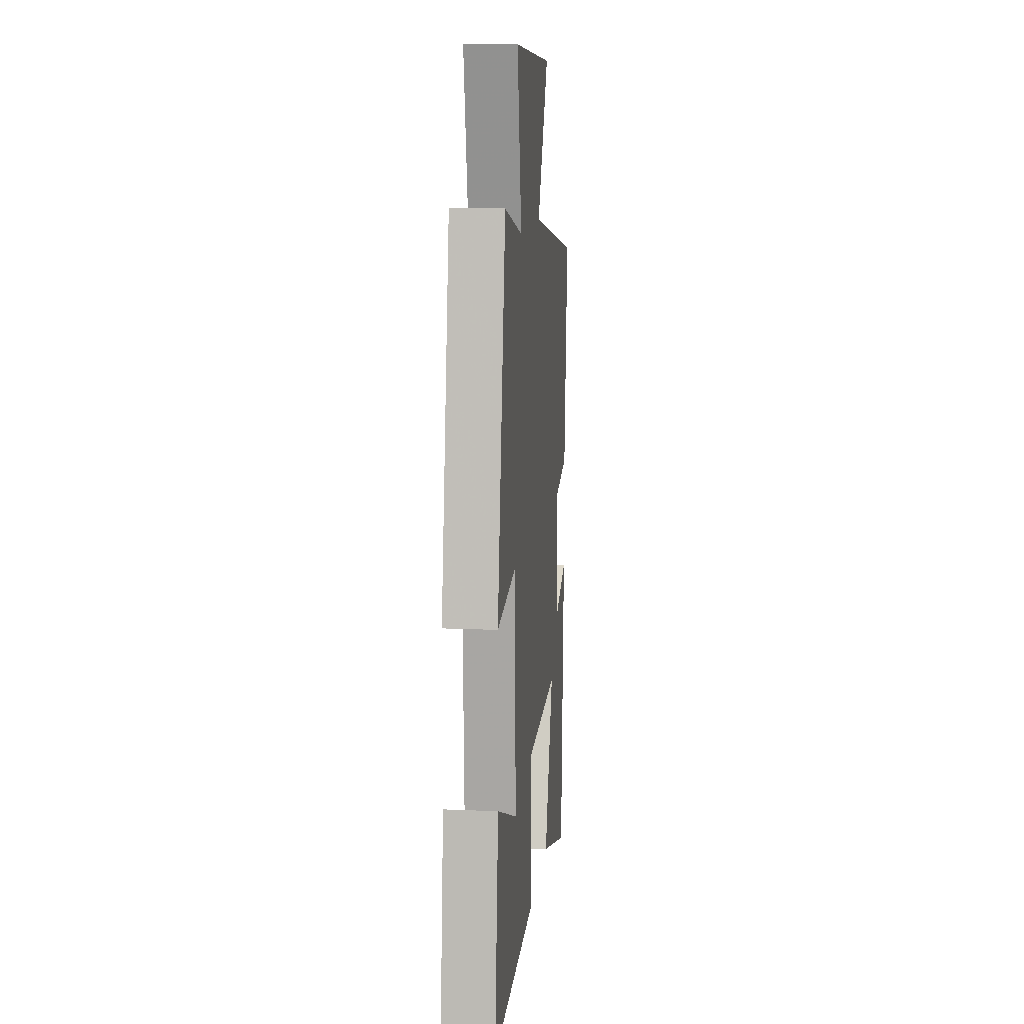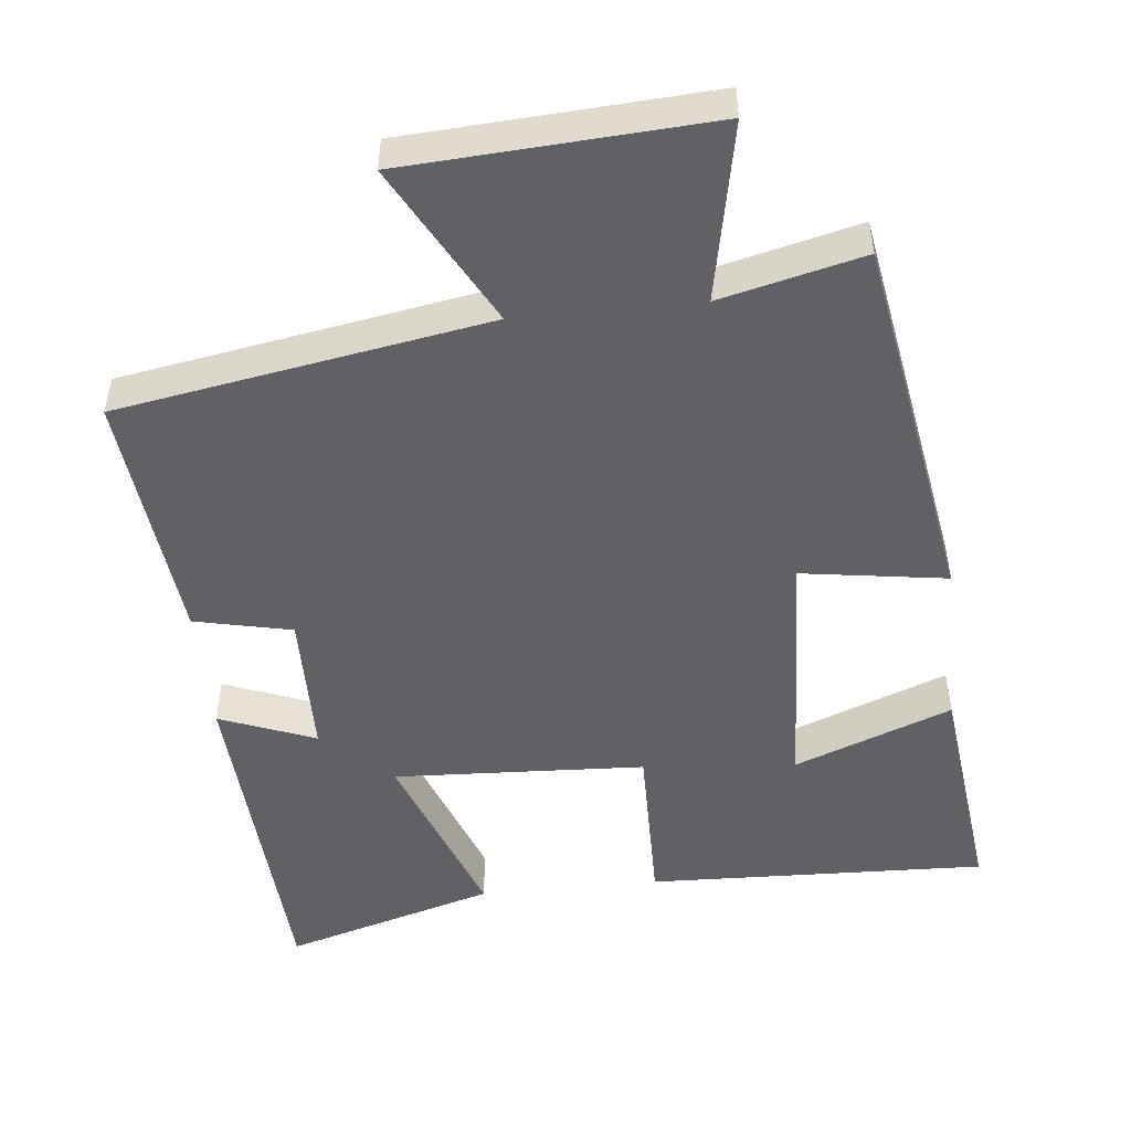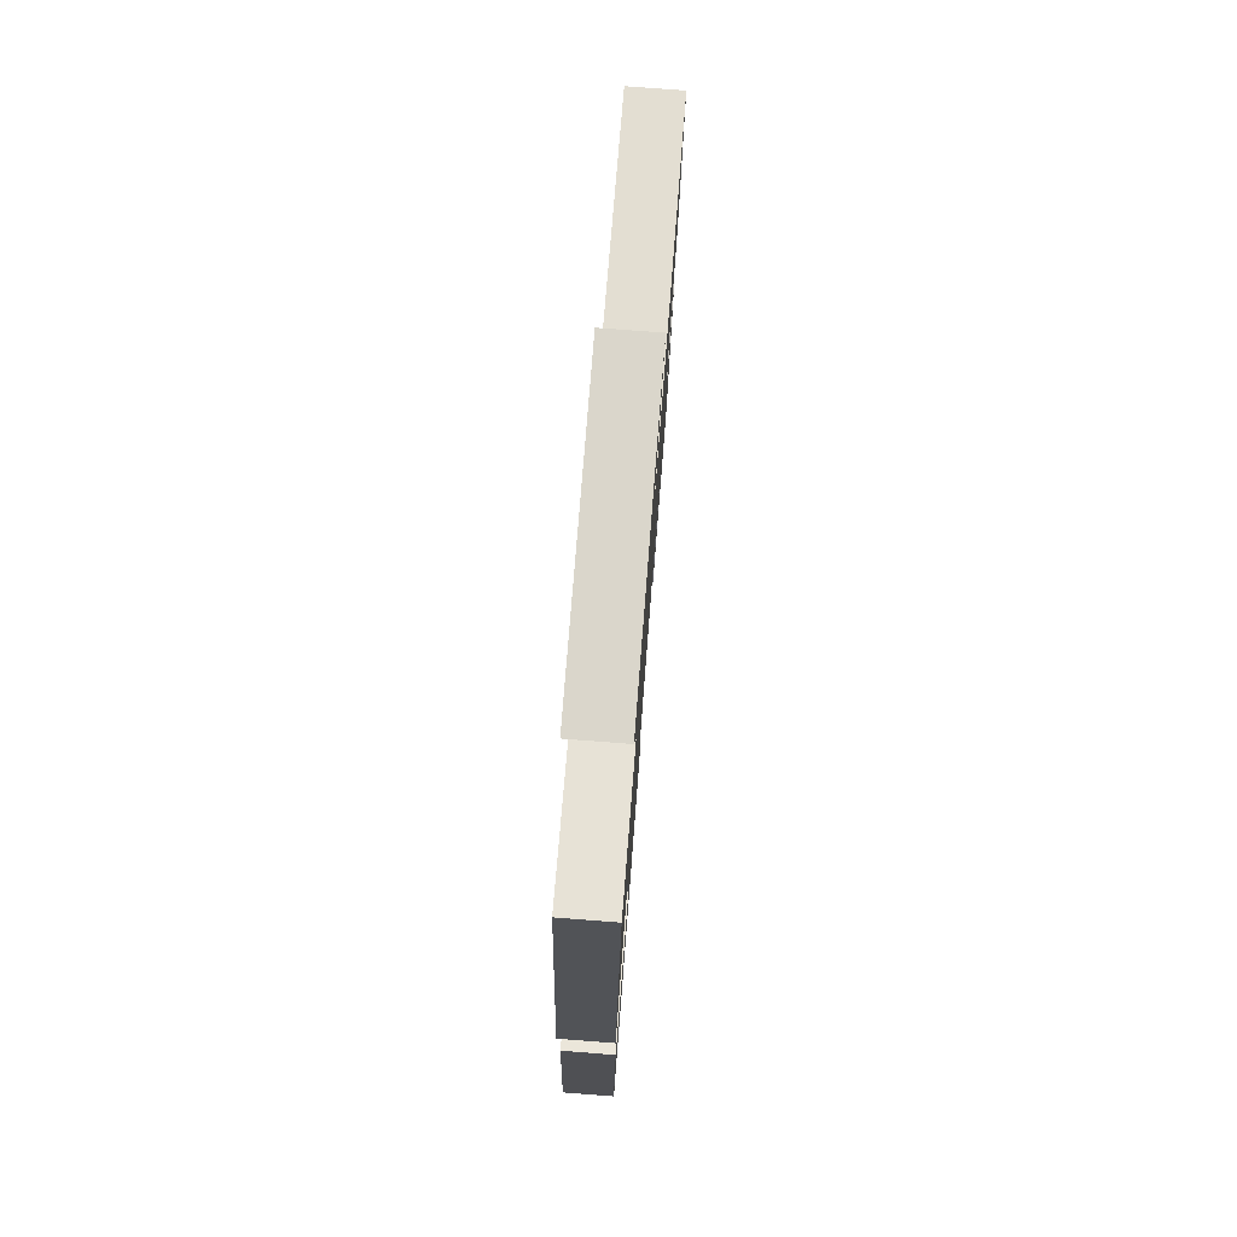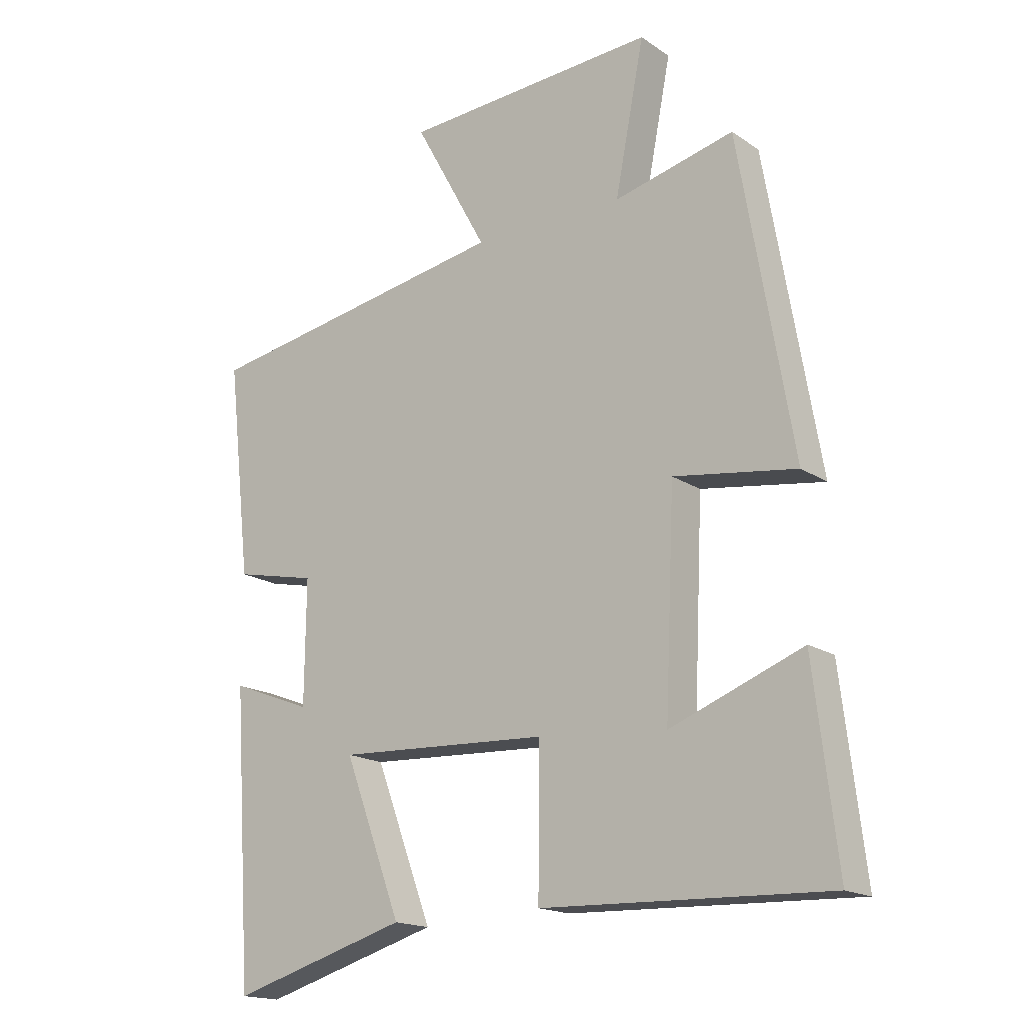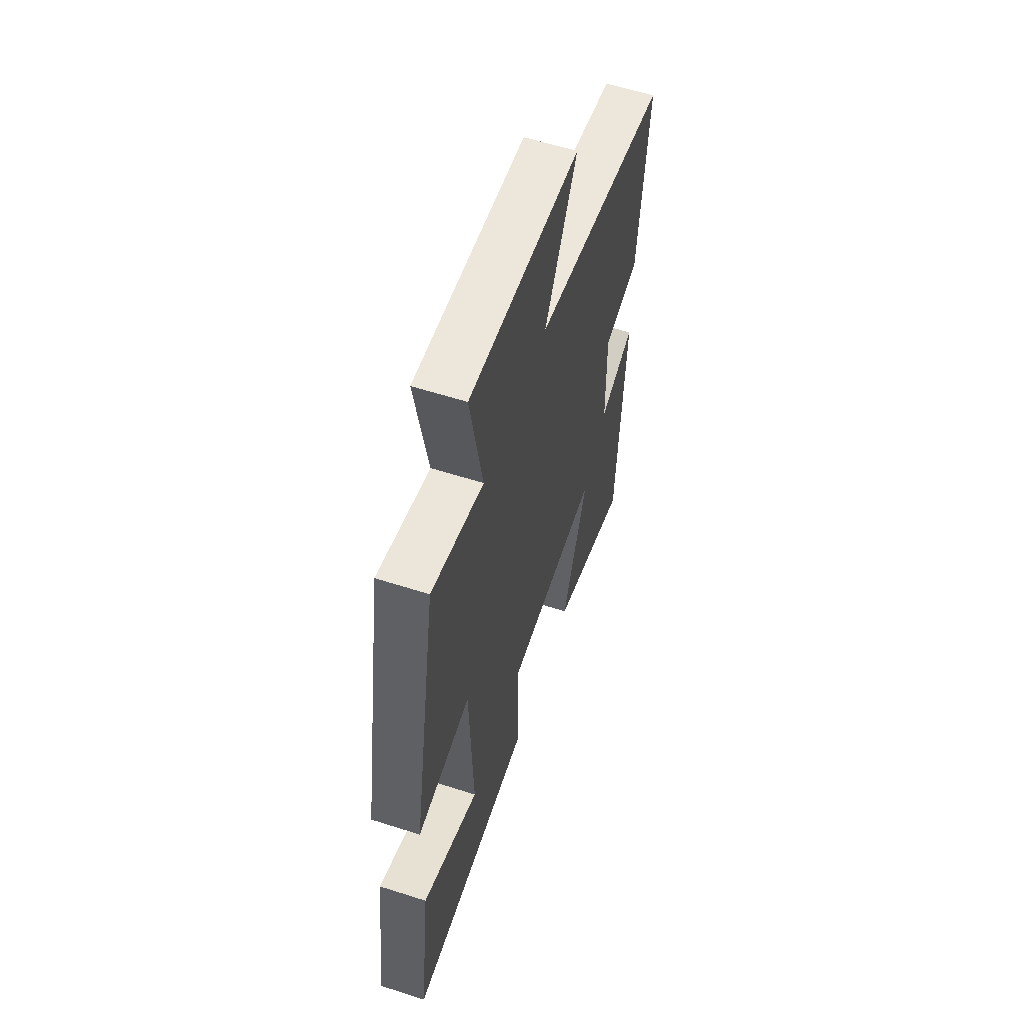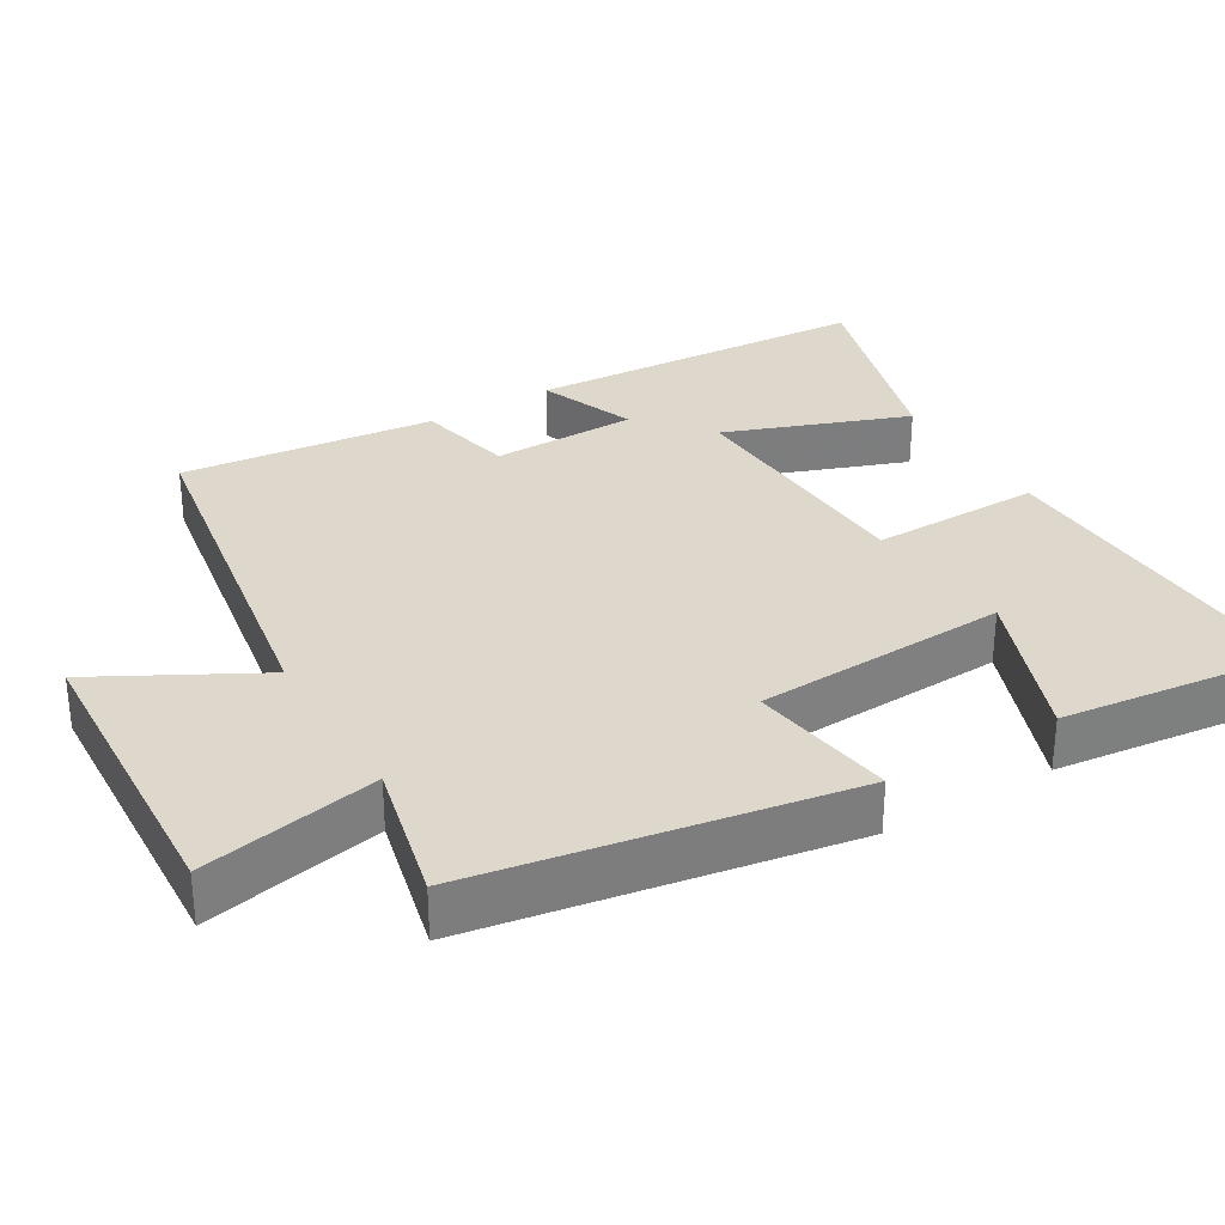
<metadata>
{"format":"obj","ext":"obj","renderer":"f3d","projection":"perspective","resolution":1024,"background":"white","views":[{"elev":11.9,"azim":96.0,"up":"+Z"},{"elev":-50.0,"azim":5.8,"up":"+Y"},{"elev":77.7,"azim":94.4,"up":"+Z"},{"elev":-17.2,"azim":37.4,"up":"+Z"},{"elev":58.4,"azim":108.4,"up":"+Z"},{"elev":31.4,"azim":59.0,"up":"+Y"}]}
</metadata>
<code>
v -0.469 0.07 -0.586
v -0.5 0.07 -0.115
v -0.368 0.07 -0.166
v -0.366 0.07 0.034
v -0.5 0.07 0.063
v -0.539 0.07 0.412
v -0.032 0.07 0.5
v -0.152 0.07 0.719
v 0.264 0.07 0.745
v 0.216 0.07 0.5
v 0.412 0.07 0.548
v 0.5 0.07 0.036
v 0.3 0.07 0.065
v 0.284 0.07 -0.283
v 0.5 0.07 -0.2
v 0.538 0.07 -0.515
v 0.071 0.07 -0.5
v 0.073 0.07 -0.266
v -0.273 0.07 -0.25
v -0.179 0.07 -0.5
v -0.469 0 -0.586
v -0.5 0 -0.115
v -0.368 0 -0.166
v -0.366 0 0.034
v -0.5 0 0.063
v -0.539 0 0.412
v -0.032 0 0.5
v -0.152 0 0.719
v 0.264 0 0.745
v 0.216 0 0.5
v 0.412 0 0.548
v 0.5 0 0.036
v 0.3 0 0.065
v 0.284 0 -0.283
v 0.5 0 -0.2
v 0.538 0 -0.515
v 0.071 0 -0.5
v 0.073 0 -0.266
v -0.273 0 -0.25
v -0.179 0 -0.5
f 19 20 1 2
f 16 17 18
f 14 15 16
f 14 16 18
f 13 14 18
f 10 11 12 13
f 10 13 18 19
f 7 8 9 10
f 4 5 6 7
f 3 4 7 10
f 19 2 3
f 3 10 19
f 22 21 40 39
f 38 37 36
f 36 35 34
f 38 36 34
f 38 34 33
f 33 32 31 30
f 39 38 33 30
f 30 29 28 27
f 27 26 25 24
f 30 27 24 23
f 23 22 39
f 39 30 23
f 1 21 22 2
f 2 22 23 3
f 3 23 24 4
f 4 24 25 5
f 5 25 26 6
f 6 26 27 7
f 7 27 28 8
f 8 28 29 9
f 9 29 30 10
f 10 30 31 11
f 11 31 32 12
f 12 32 33 13
f 13 33 34 14
f 14 34 35 15
f 15 35 36 16
f 16 36 37 17
f 17 37 38 18
f 18 38 39 19
f 19 39 40 20
f 20 40 21 1

</code>
